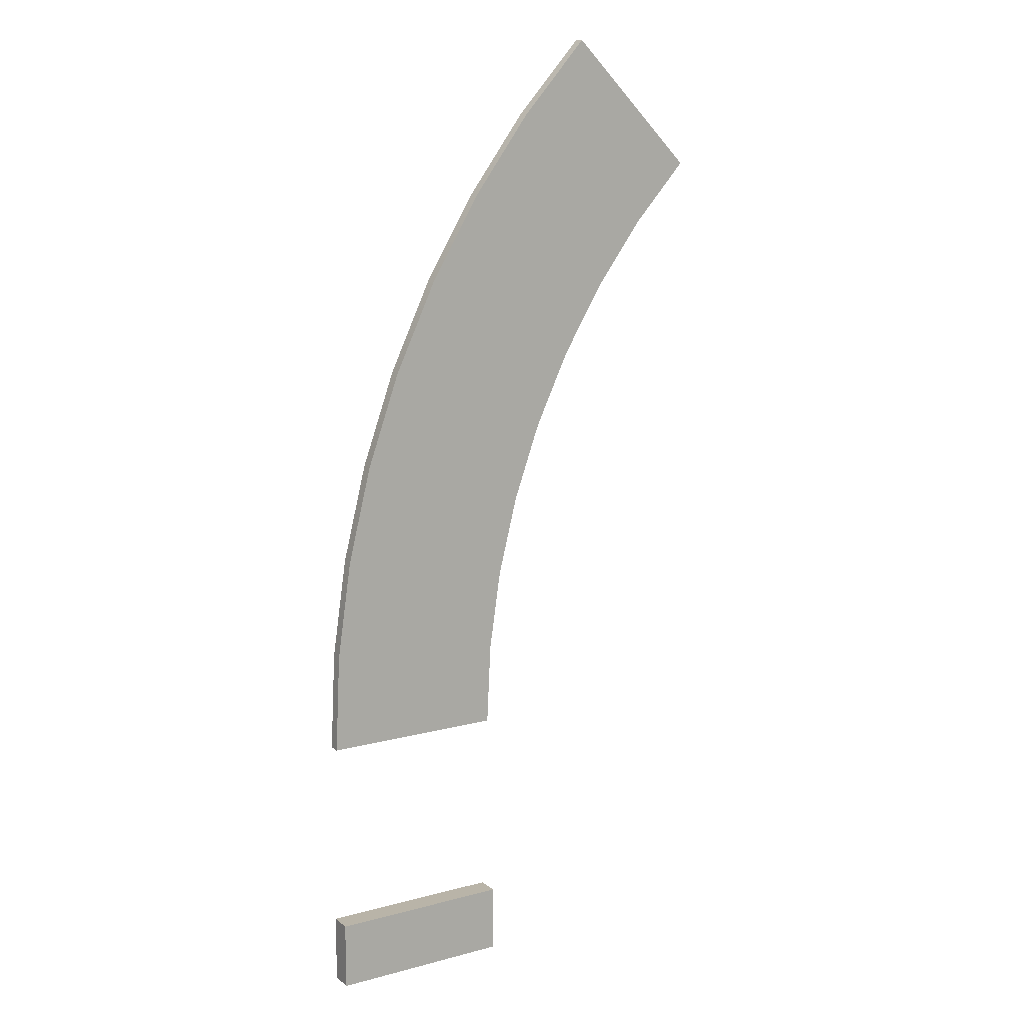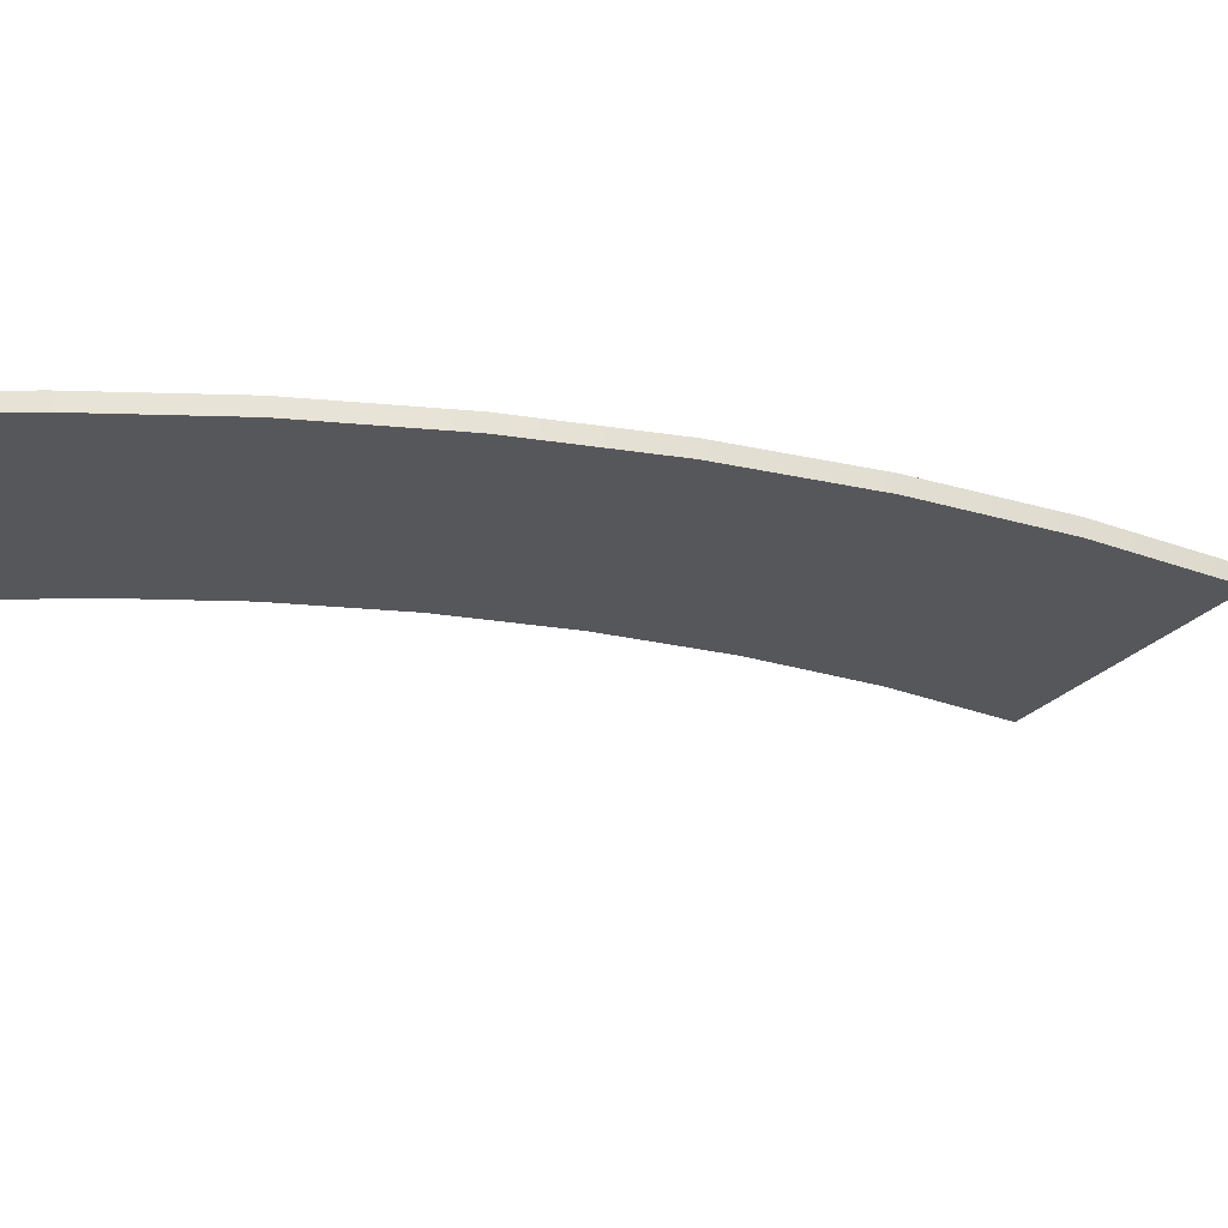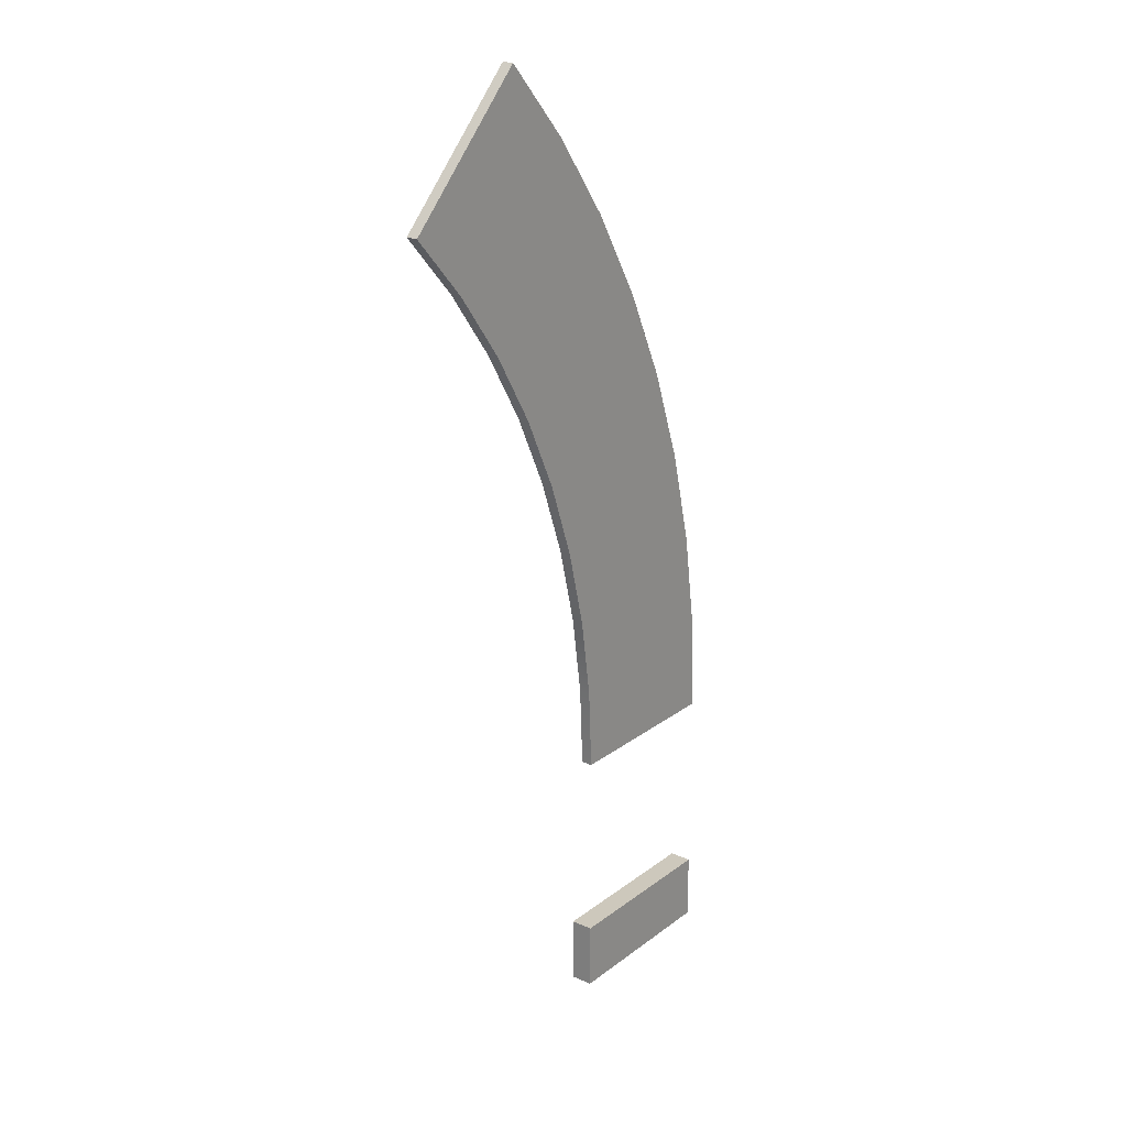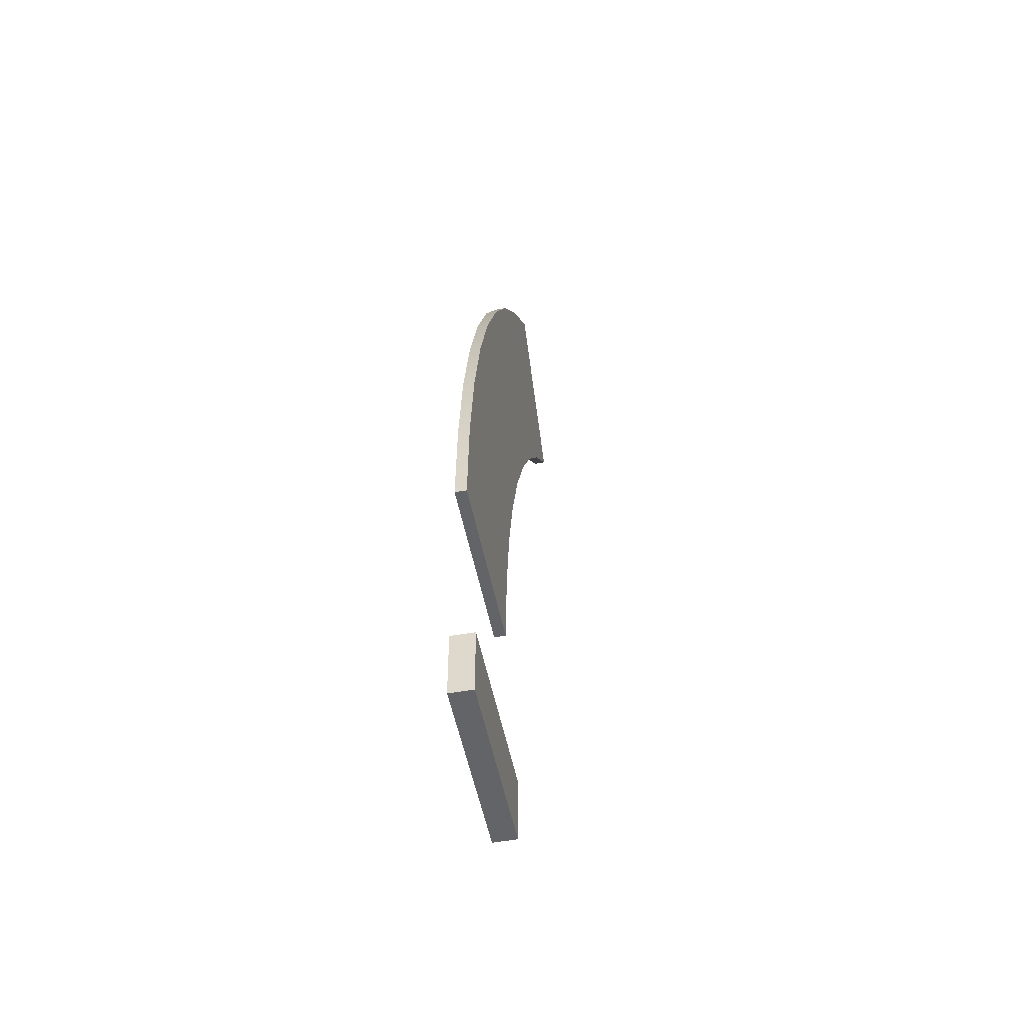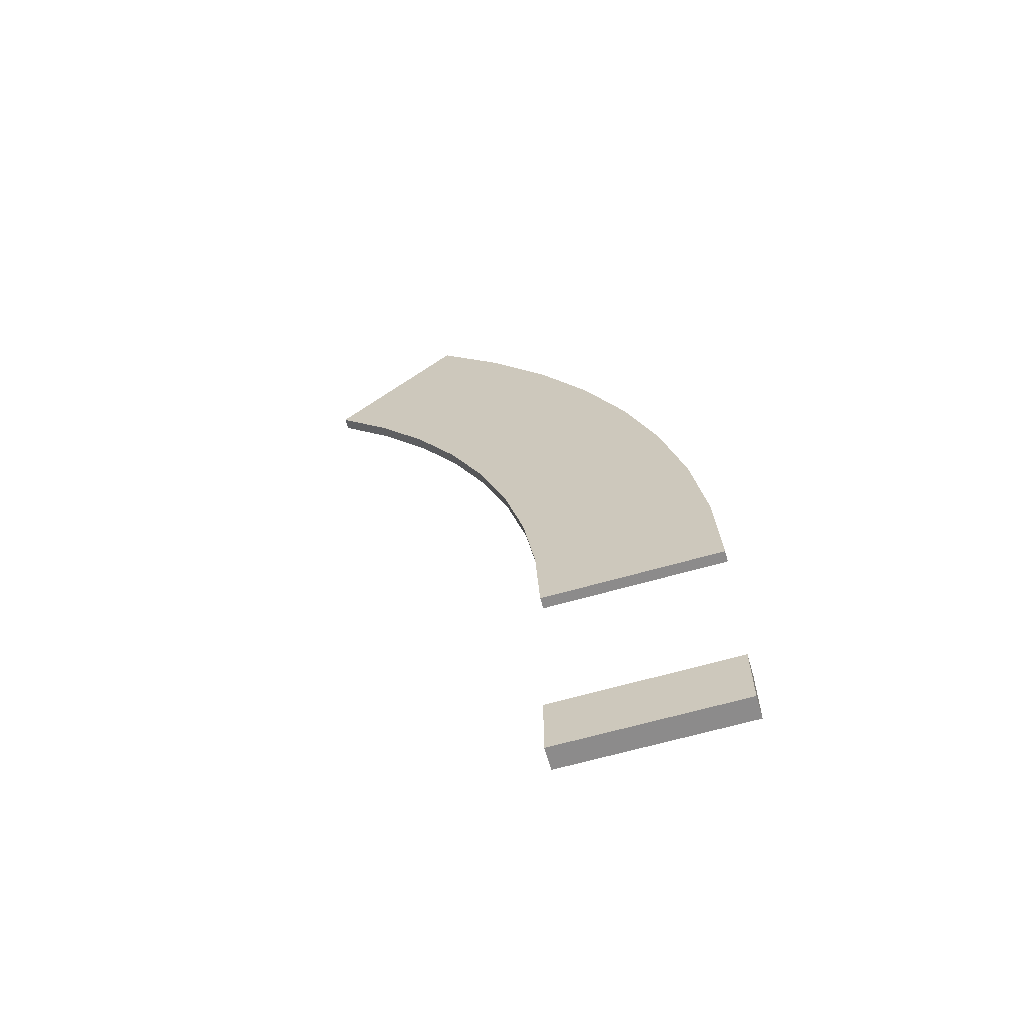
<metadata>
{"format":"obj","ext":"obj","renderer":"f3d","projection":"perspective","resolution":1024,"background":"white","views":[{"elev":13.1,"azim":148.7,"up":"+Z"},{"elev":-27.1,"azim":56.3,"up":"+Y"},{"elev":22.1,"azim":-52.2,"up":"+Z"},{"elev":-51.2,"azim":101.1,"up":"+Z"},{"elev":-64.0,"azim":16.2,"up":"+Z"}]}
</metadata>
<code>
v  0.25 0.0156 -0
v  0 0.0156 0
v  -0.25 0.0156 0
v  0.25 -0.0156 -0
v  -0 -0.0156 -0
v  -0.25 -0.0156 0
v  -0.5691 0.0156 1.977
v  -0.7458 0.0156 1.801
v  -0.9226 0.0156 1.624
v  -0.5691 -0.0156 1.977
v  -0.7458 -0.0156 1.801
v  -0.9226 -0.0156 1.624
v  0.2365 0.0156 0.2741
v  -0.0123 0.0156 0.2496
v  -0.2611 0.0156 0.2251
v  -0.2611 -0.0156 0.2251
v  -0.0123 -0.0156 0.2496
v  0.2365 -0.0156 0.2741
v  0.1963 0.0156 0.5456
v  -0.0489 0.0156 0.4968
v  -0.2941 0.0156 0.448
v  -0.2941 -0.0156 0.448
v  -0.0489 -0.0156 0.4968
v  0.1963 -0.0156 0.5456
v  0.1296 0.0156 0.8118
v  -0.1097 0.0156 0.7392
v  -0.3489 0.0156 0.6666
v  -0.3489 -0.0156 0.6666
v  -0.1097 -0.0156 0.7392
v  0.1296 -0.0156 0.8118
v  0.0371 0.0156 1.07
v  -0.1938 0.0156 0.9745
v  -0.4248 0.0156 0.8788
v  -0.4248 -0.0156 0.8788
v  -0.1938 -0.0156 0.9745
v  0.0371 -0.0156 1.07
v  -0.0802 0.0156 1.318
v  -0.3007 0.0156 1.2
v  -0.5212 0.0156 1.083
v  -0.5212 -0.0156 1.083
v  -0.3007 -0.0156 1.2
v  -0.0802 -0.0156 1.318
v  -0.2213 0.0156 1.554
v  -0.4292 0.0156 1.415
v  -0.637 0.0156 1.276
v  -0.637 -0.0156 1.276
v  -0.4292 -0.0156 1.415
v  -0.2213 -0.0156 1.554
v  -0.3848 0.0156 1.774
v  -0.578 0.0156 1.615
v  -0.7713 0.0156 1.457
v  -0.7713 -0.0156 1.457
v  -0.578 -0.0156 1.615
v  -0.3848 -0.0156 1.774
v  0.25 -0.0156 -0.7188
v  -0.25 -0.0156 -0.7187
v  0.25 -0.0156 -0.5313
v  -0.25 -0.0156 -0.5313
v  0.25 0.0469 -0.7188
v  -0.25 0.0469 -0.7187
v  0.25 0.0469 -0.5313
v  -0.25 0.0469 -0.5313
v  0.25 0.0156 -0
v  0.25 0.0156 -0
v  0 0.0156 0
v  -0.25 0.0156 0
v  -0.25 0.0156 0
v  0.25 -0.0156 -0
v  0.25 -0.0156 -0
v  -0 -0.0156 -0
v  -0.25 -0.0156 0
v  -0.25 -0.0156 0
v  -0.5691 0.0156 1.977
v  -0.5691 0.0156 1.977
v  -0.7458 0.0156 1.801
v  -0.9226 0.0156 1.624
v  -0.9226 0.0156 1.624
v  -0.5691 -0.0156 1.977
v  -0.5691 -0.0156 1.977
v  -0.7458 -0.0156 1.801
v  -0.9226 -0.0156 1.624
v  -0.9226 -0.0156 1.624
v  0.2365 0.0156 0.2741
v  -0.2611 0.0156 0.2251
v  -0.2611 -0.0156 0.2251
v  0.2365 -0.0156 0.2741
v  0.1963 0.0156 0.5456
v  -0.2941 0.0156 0.448
v  -0.2941 -0.0156 0.448
v  0.1963 -0.0156 0.5456
v  0.1296 0.0156 0.8118
v  -0.3489 0.0156 0.6666
v  -0.3489 -0.0156 0.6666
v  0.1296 -0.0156 0.8118
v  0.0371 0.0156 1.07
v  -0.4248 0.0156 0.8788
v  -0.4248 -0.0156 0.8788
v  0.0371 -0.0156 1.07
v  -0.0802 0.0156 1.318
v  -0.5212 0.0156 1.083
v  -0.5212 -0.0156 1.083
v  -0.0802 -0.0156 1.318
v  -0.2213 0.0156 1.554
v  -0.637 0.0156 1.276
v  -0.637 -0.0156 1.276
v  -0.2213 -0.0156 1.554
v  -0.3848 0.0156 1.774
v  -0.7713 0.0156 1.457
v  -0.7713 -0.0156 1.457
v  -0.3848 -0.0156 1.774
v  0.25 -0.0156 -0.7188
v  0.25 -0.0156 -0.7188
v  -0.25 -0.0156 -0.7187
v  -0.25 -0.0156 -0.7187
v  0.25 -0.0156 -0.5313
v  0.25 -0.0156 -0.5313
v  -0.25 -0.0156 -0.5313
v  -0.25 -0.0156 -0.5313
v  0.25 0.0469 -0.7188
v  0.25 0.0469 -0.7188
v  -0.25 0.0469 -0.7187
v  -0.25 0.0469 -0.7187
v  0.25 0.0469 -0.5313
v  0.25 0.0469 -0.5313
v  -0.25 0.0469 -0.5313
v  -0.25 0.0469 -0.5313
g Turn_2_45
f 70 2 64
f 64 69 70
f 6 3 2
f 2 70 6
f 80 10 7
f 7 75 80
f 82 80 75
f 75 77 82
f 14 13 1
f 1 65 14
f 84 14 65
f 65 67 84
f 20 19 13
f 13 14 20
f 88 20 14
f 14 84 88
f 26 25 19
f 19 20 26
f 92 26 20
f 20 88 92
f 32 31 25
f 25 26 32
f 96 32 26
f 26 92 96
f 38 37 31
f 31 32 38
f 100 38 32
f 32 96 100
f 44 43 37
f 37 38 44
f 104 44 38
f 38 100 104
f 50 107 43
f 43 44 50
f 51 50 44
f 44 104 51
f 8 74 107
f 107 50 8
f 9 8 50
f 50 51 9
f 85 15 66
f 66 72 85
f 89 21 15
f 15 85 89
f 93 27 21
f 21 89 93
f 97 33 27
f 27 93 97
f 101 39 33
f 33 97 101
f 105 45 39
f 39 101 105
f 52 108 45
f 45 105 52
f 12 76 108
f 108 52 12
f 17 16 71
f 71 5 17
f 86 17 5
f 5 68 86
f 23 22 16
f 16 17 23
f 90 23 17
f 17 86 90
f 29 28 22
f 22 23 29
f 94 29 23
f 23 90 94
f 35 34 28
f 28 29 35
f 98 35 29
f 29 94 98
f 41 40 34
f 34 35 41
f 102 41 35
f 35 98 102
f 47 46 40
f 40 41 47
f 106 47 41
f 41 102 106
f 53 109 46
f 46 47 53
f 54 53 47
f 47 106 54
f 11 81 109
f 109 53 11
f 78 11 53
f 53 54 78
f 83 18 4
f 4 63 83
f 87 24 18
f 18 83 87
f 91 30 24
f 24 87 91
f 95 36 30
f 30 91 95
f 99 42 36
f 36 95 99
f 103 48 42
f 42 99 103
f 49 110 48
f 48 103 49
f 73 79 110
f 110 49 73
f 112 116 58
f 58 56 112
f 119 121 125
f 125 123 119
f 55 114 122
f 122 59 55
f 113 118 126
f 126 60 113
f 117 115 124
f 124 62 117
f 57 111 120
f 120 61 57

</code>
